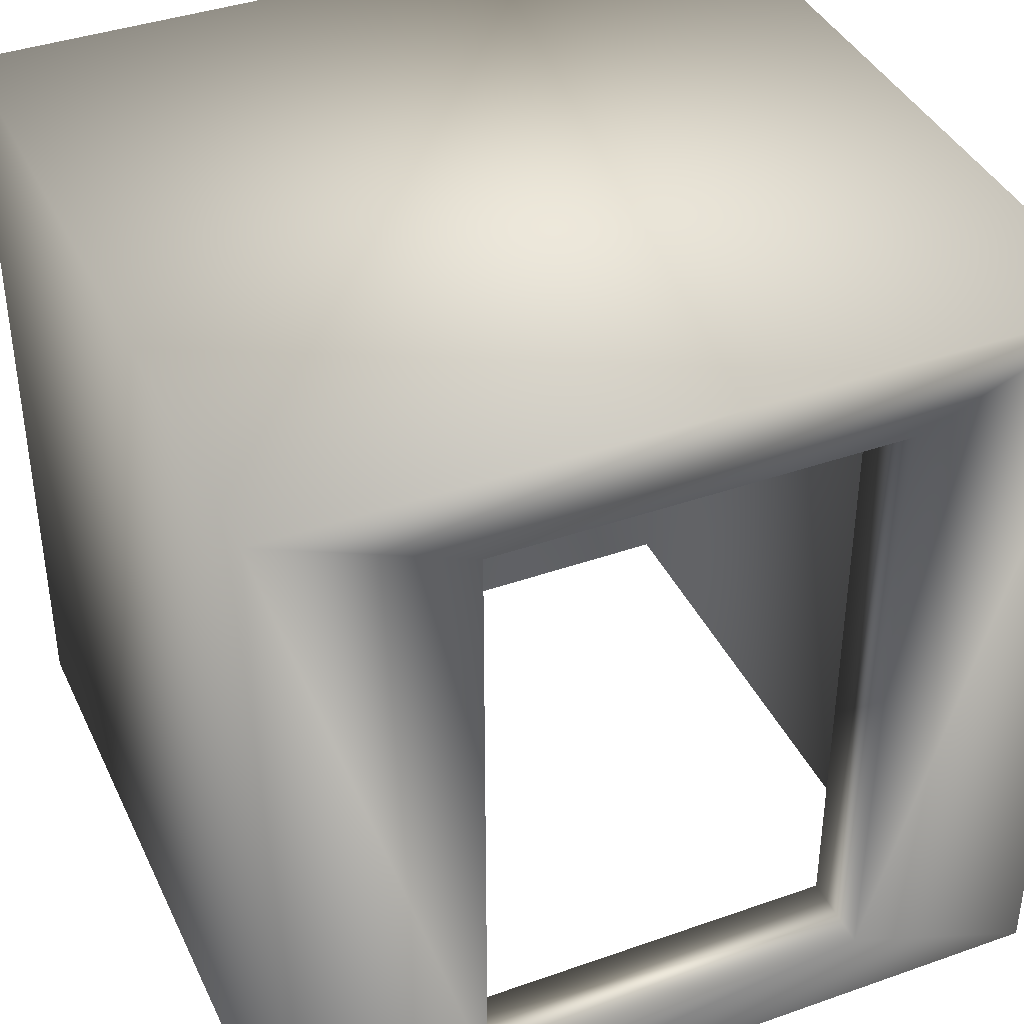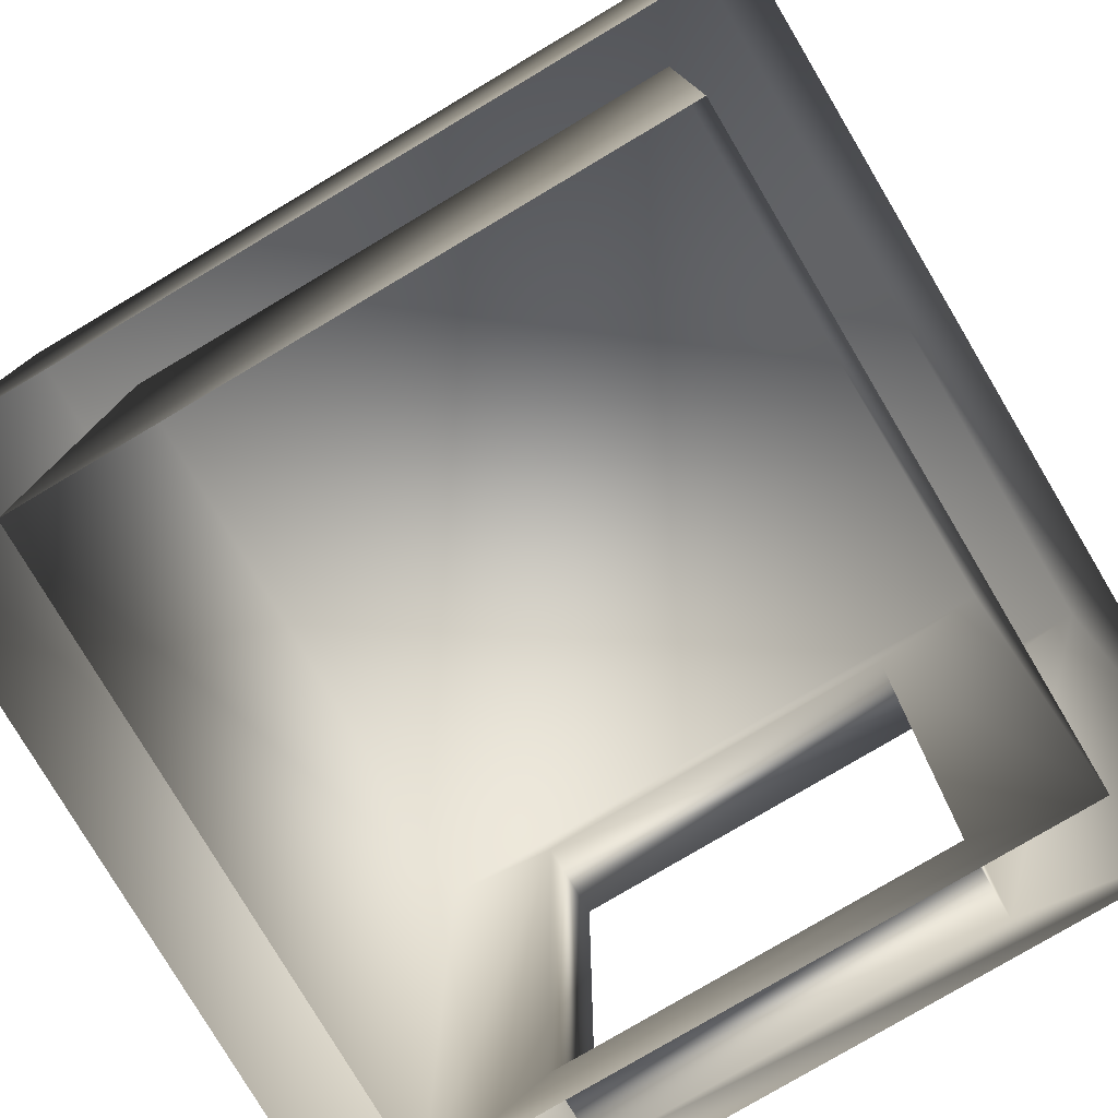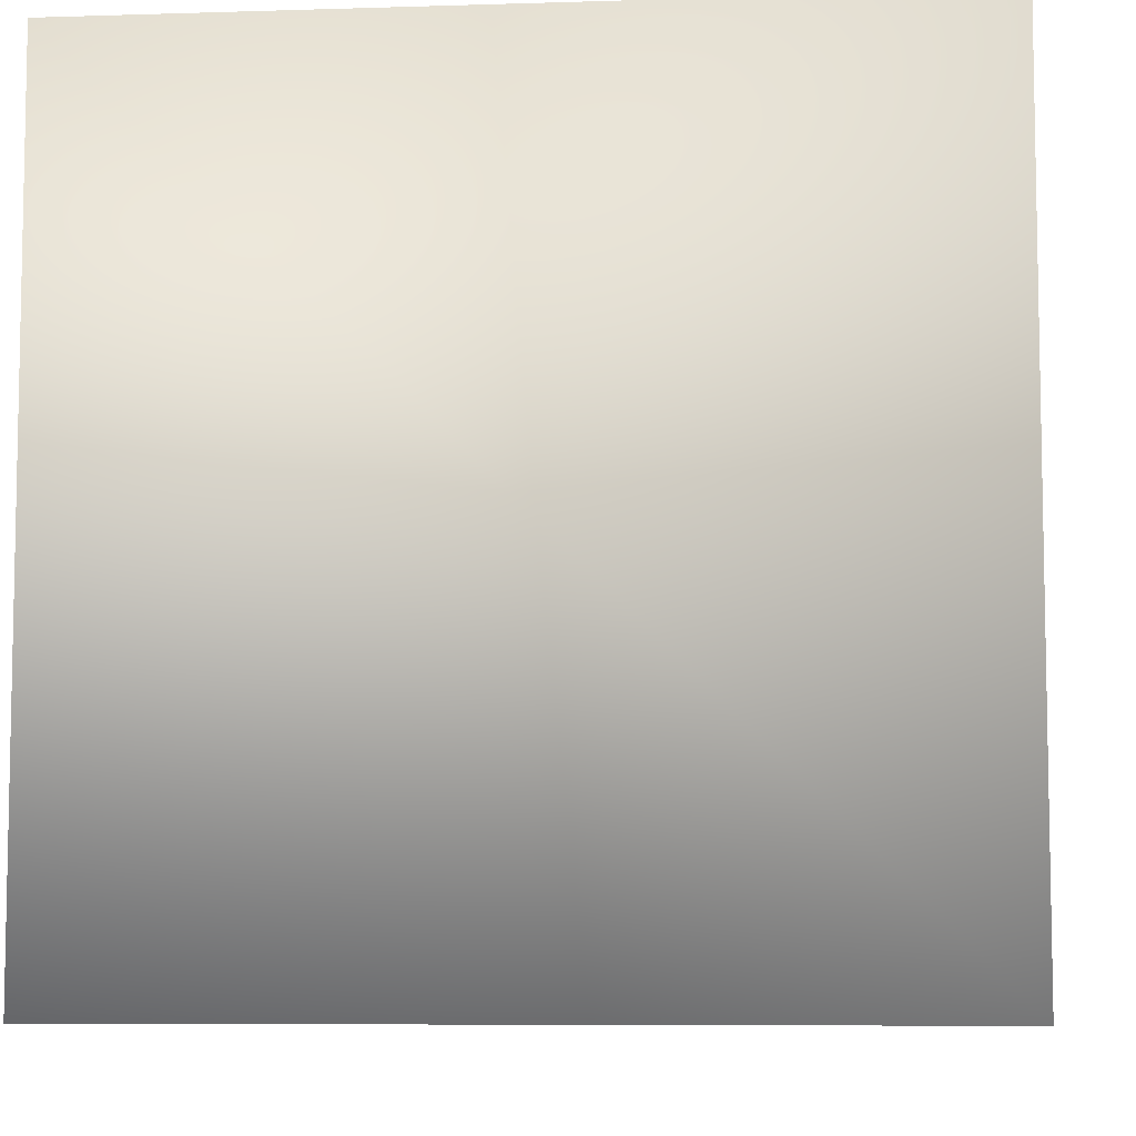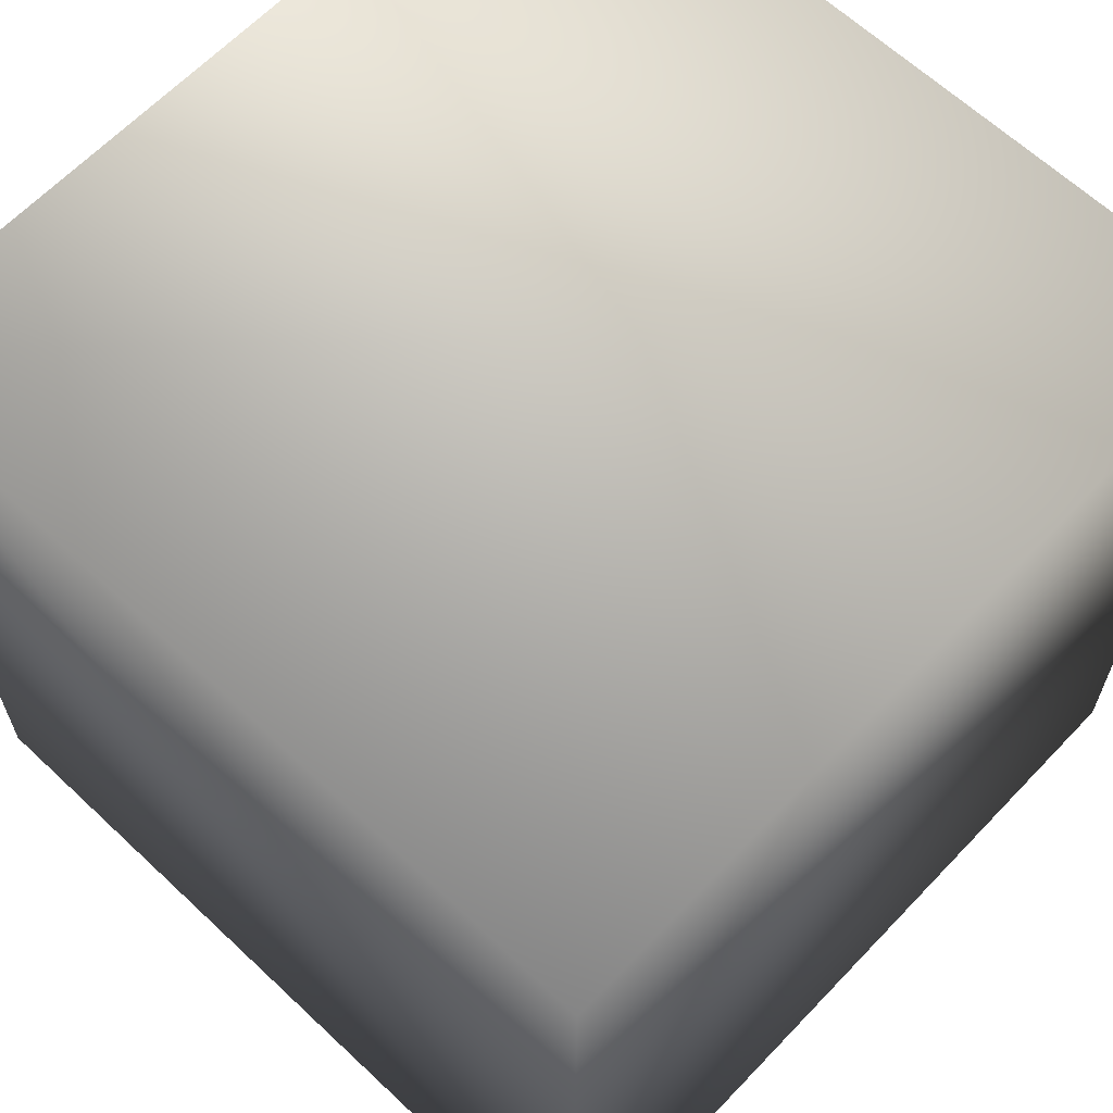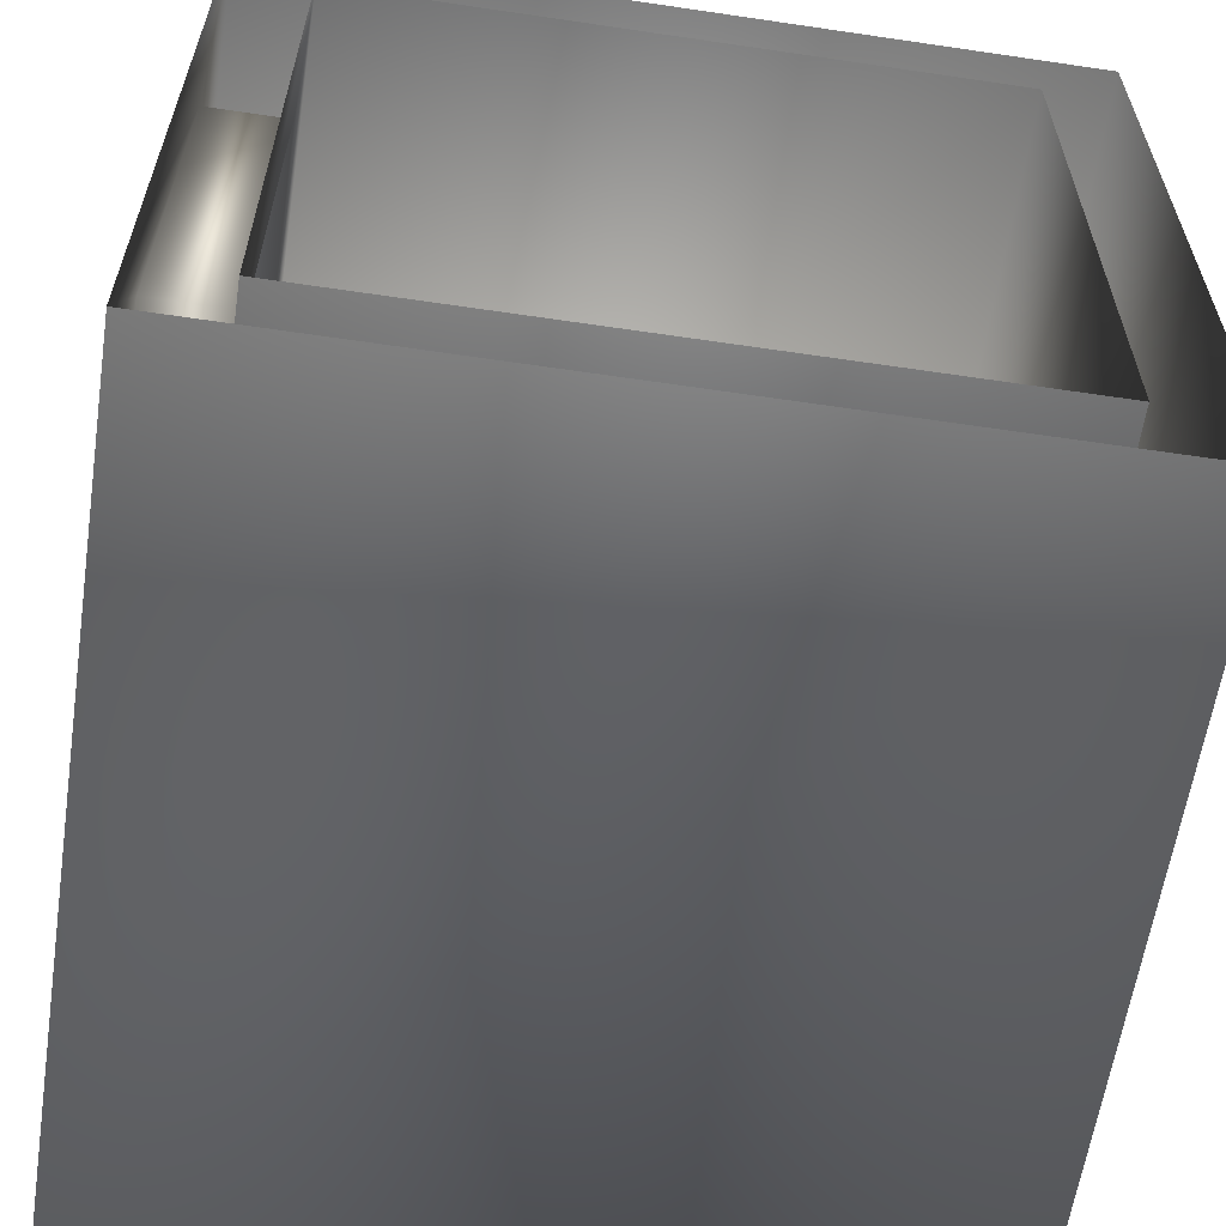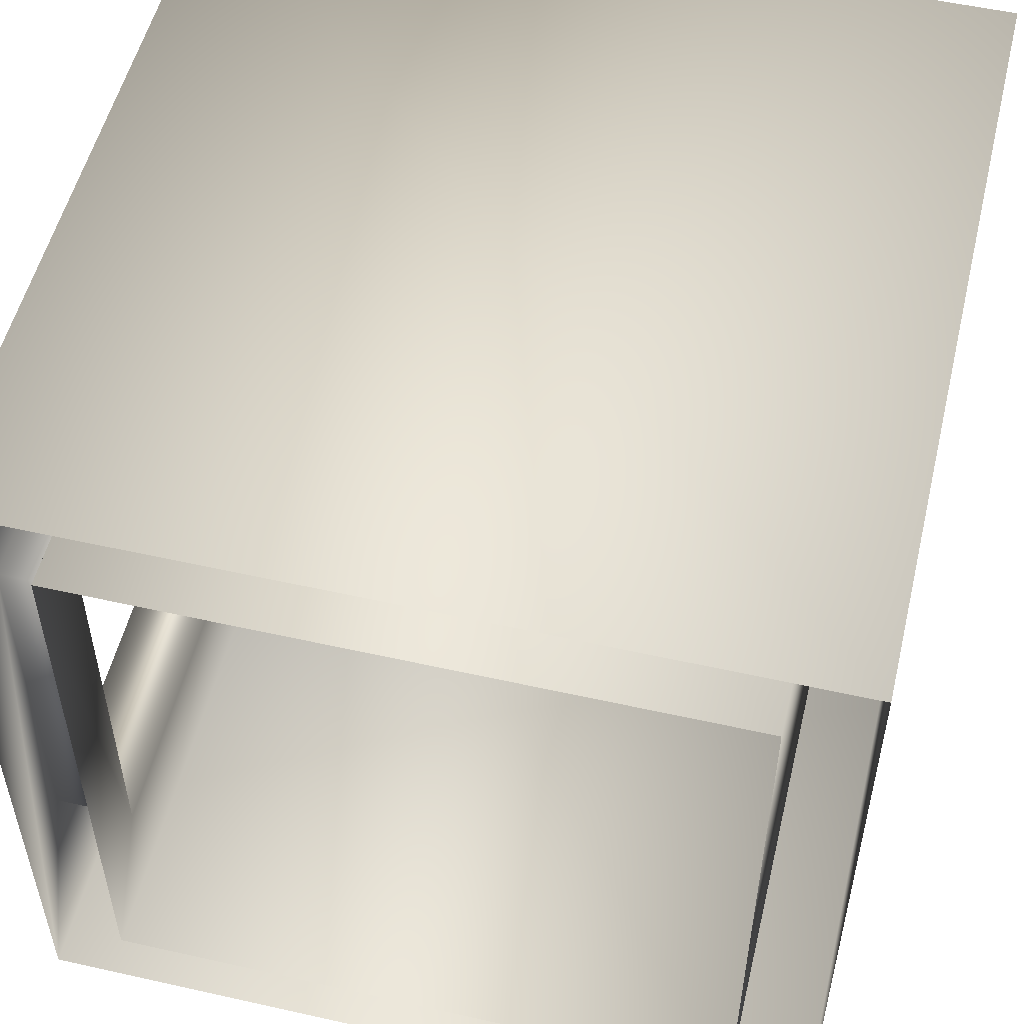
<metadata>
{"format":"obj","ext":"obj","renderer":"f3d","projection":"perspective","resolution":1024,"background":"white","views":[{"elev":39.6,"azim":-113.6,"up":"+Y"},{"elev":-78.7,"azim":120.7,"up":"+Y"},{"elev":-7.3,"azim":95.2,"up":"+Z"},{"elev":63.7,"azim":133.5,"up":"+Z"},{"elev":-60.9,"azim":-8.6,"up":"+Z"},{"elev":53.4,"azim":13.5,"up":"+Z"}]}
</metadata>
<code>
v  -5 5.001 -5
v  5 5.001 -5
v  5 -4.999 -5
v  -5 -4.999 -5
v  5 -5 5
v  5 5 5
v  -5 5 5
v  -5 -5 5
v  -4 -5 4
v  -4 4.5 4
v  4 -5 4
v  4 4.5 4
v  4 4.501 -4
v  4 -4.999 -4
v  -4 4.501 -4
v  -4 -4.999 -4
v  -5 -3.999 -2.5
v  -5 4.001 -2.5
v  -5 -4 2.5
v  -5 4 2.5
v  -4 4.001 -2.5
v  -4 -3.999 -2.5
v  -4 4 2.5
v  -4 -4 2.5
g objRegroup01
f 1 2 3
f 3 4 1
f 5 3 2
f 2 6 5
f 5 6 7
f 7 8 5
f 9 10 11
f 11 10 12
f 12 13 11
f 11 13 14
f 15 14 13
f 15 16 14
f 17 18 1
f 17 1 4
f 19 8 7
f 7 20 19
f 16 21 22
f 16 15 21
f 23 10 9
f 9 24 23
f 19 24 22
f 22 17 19
f 20 18 21
f 21 23 20
f 17 22 21
f 18 17 21
f 23 24 19
f 19 20 23
f 4 8 19
f 19 17 4
f 18 20 7
f 7 1 18
f 16 22 9
f 22 24 9
f 21 15 10
f 10 23 21
f 15 12 10
f 13 12 15
f 7 6 1
f 1 6 2
g

</code>
